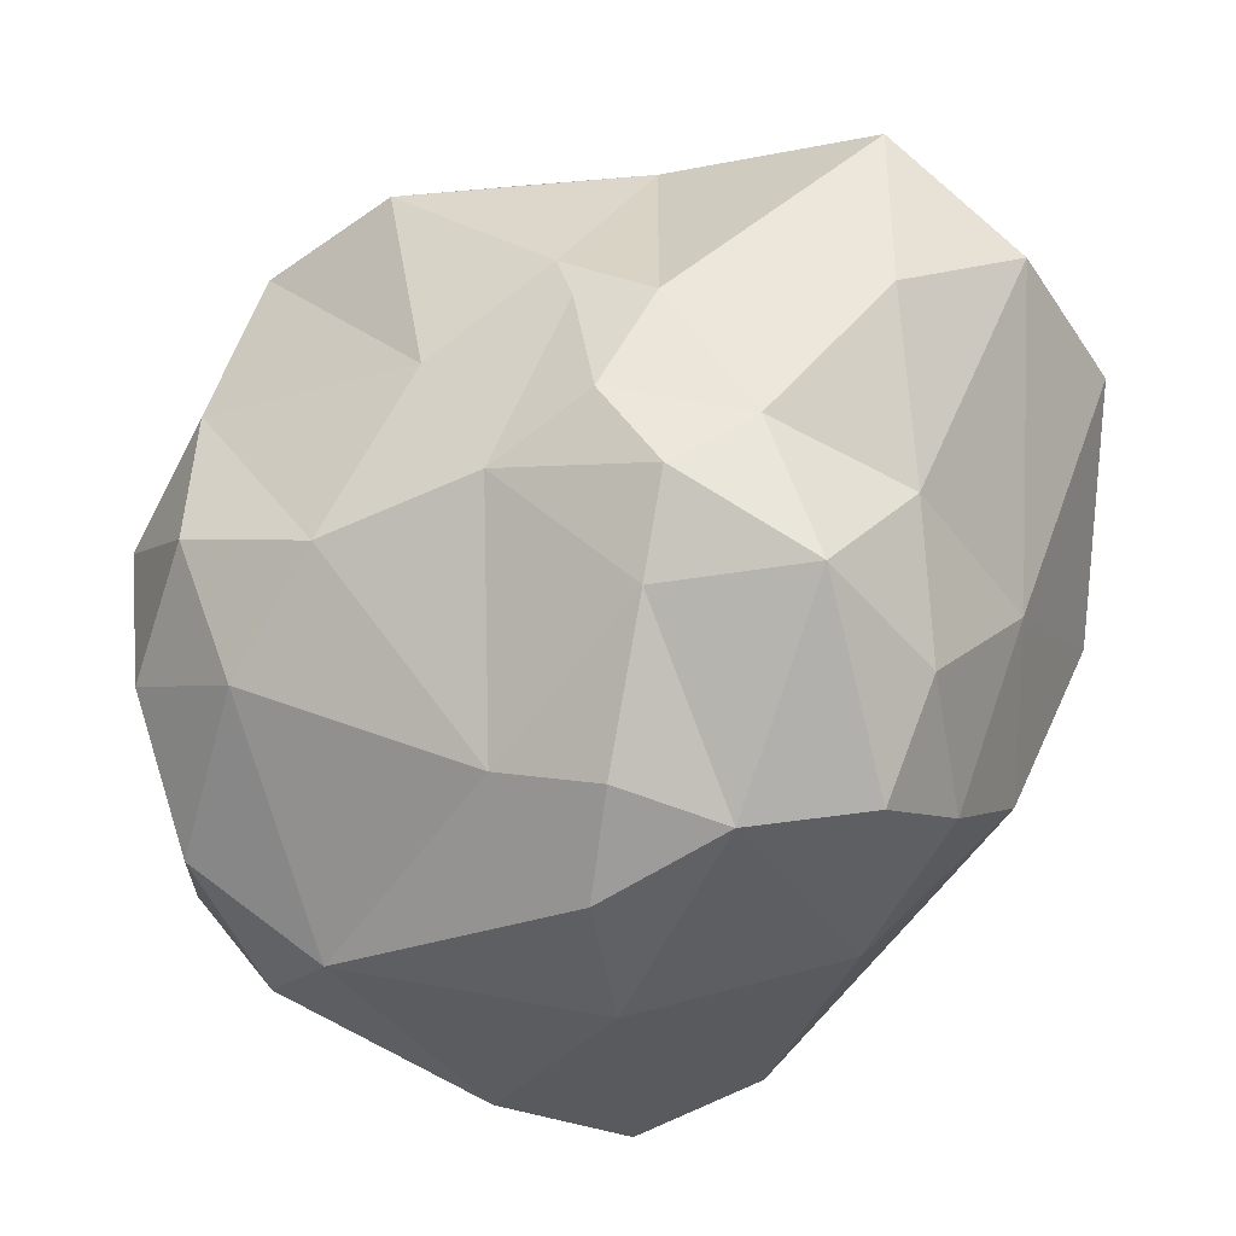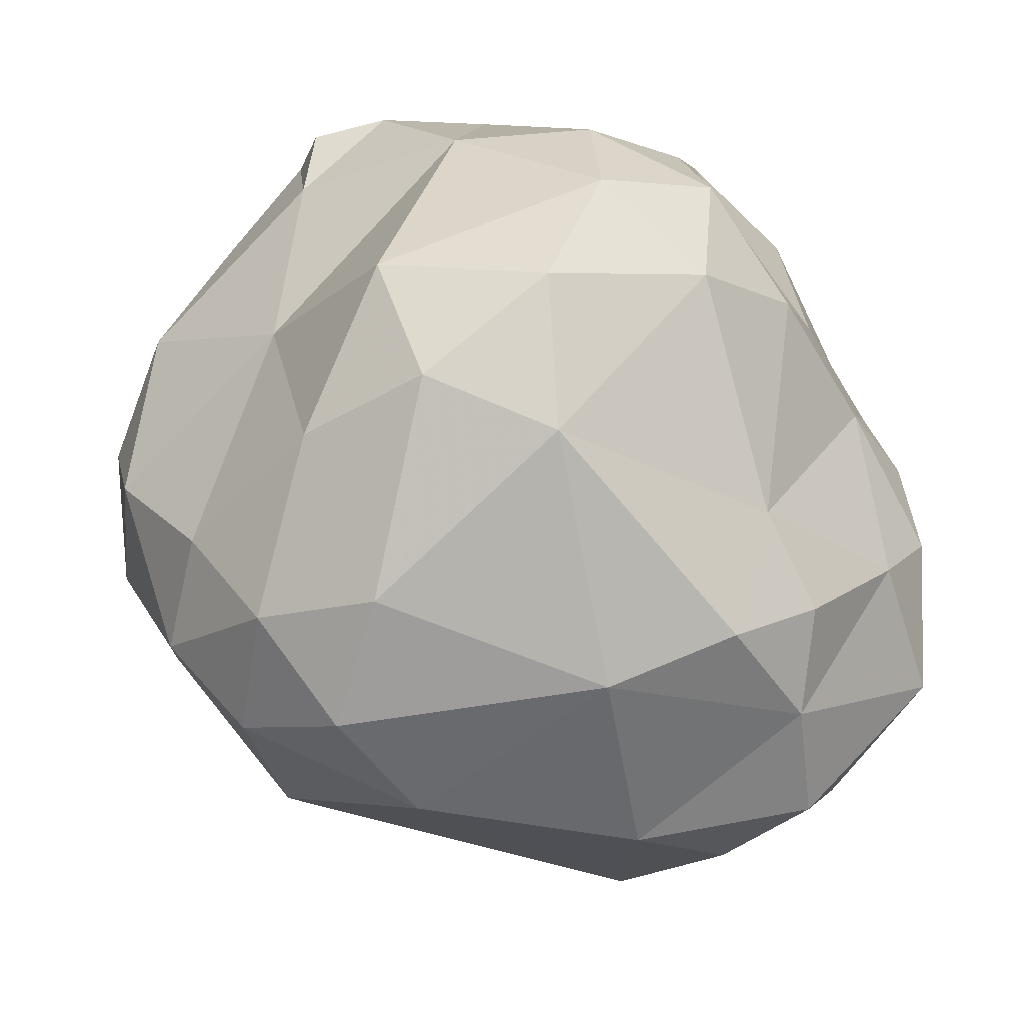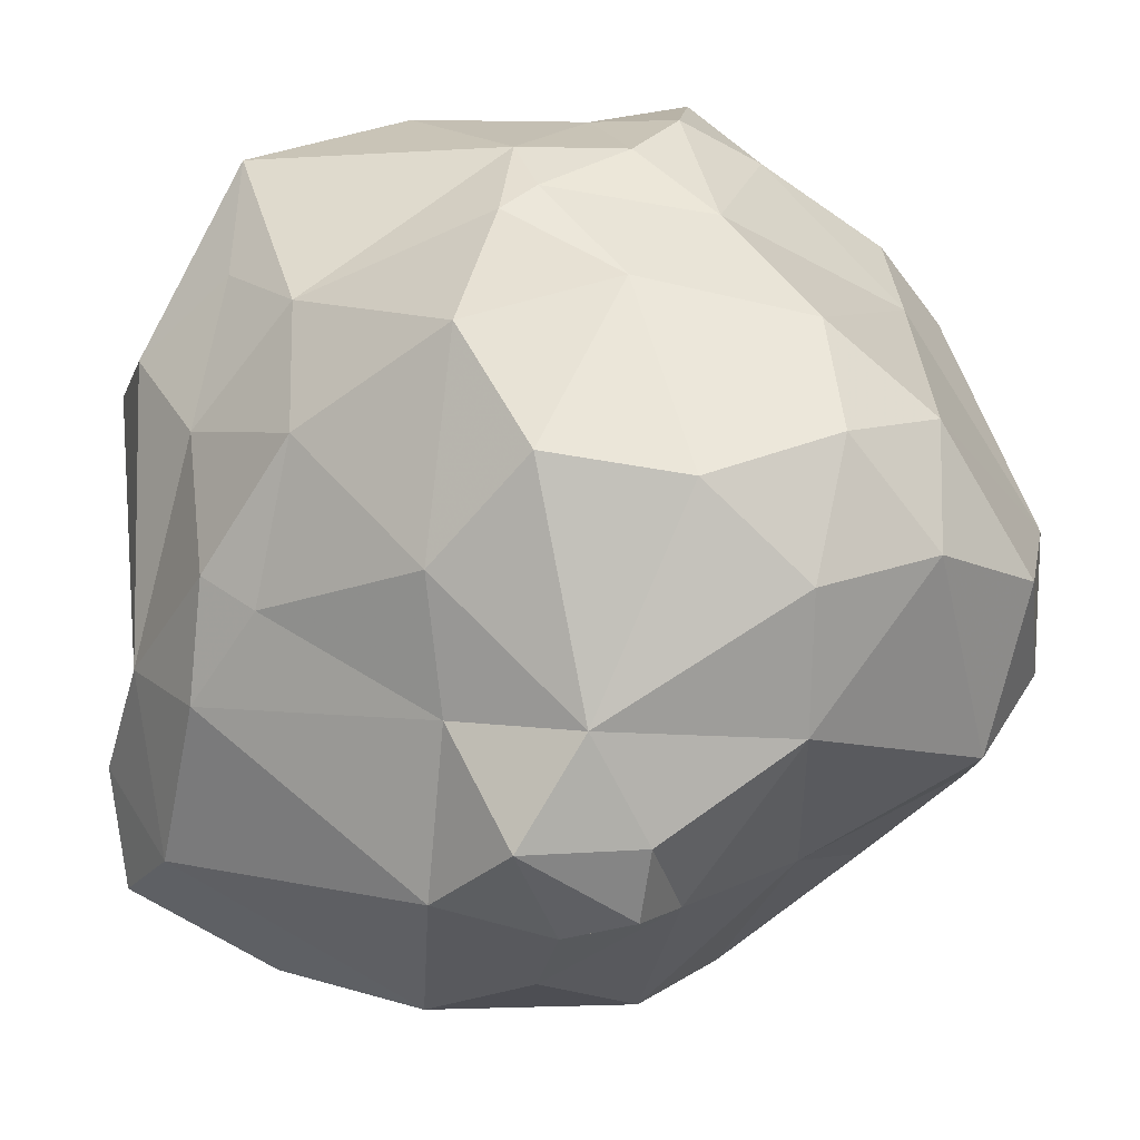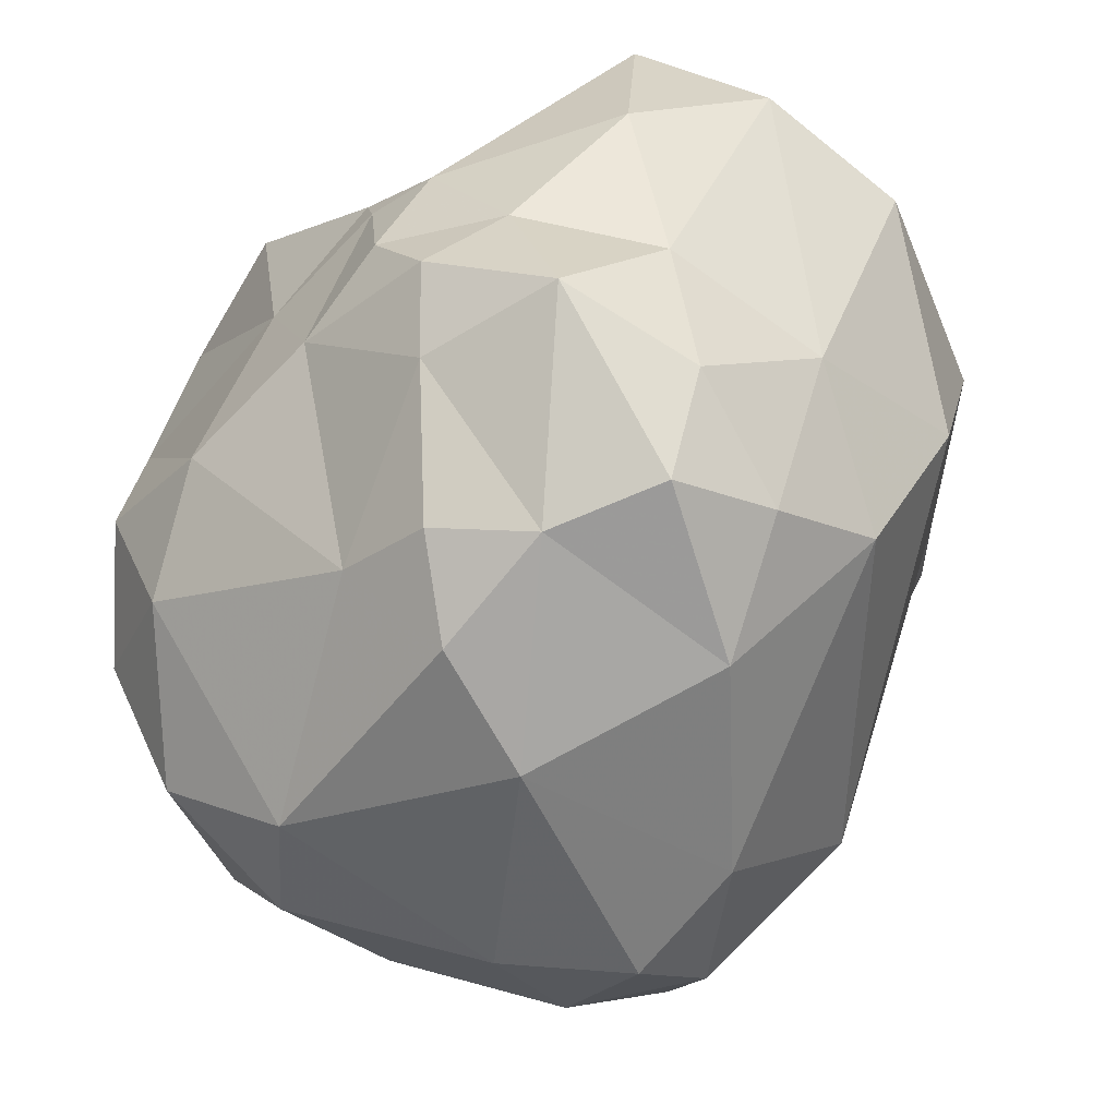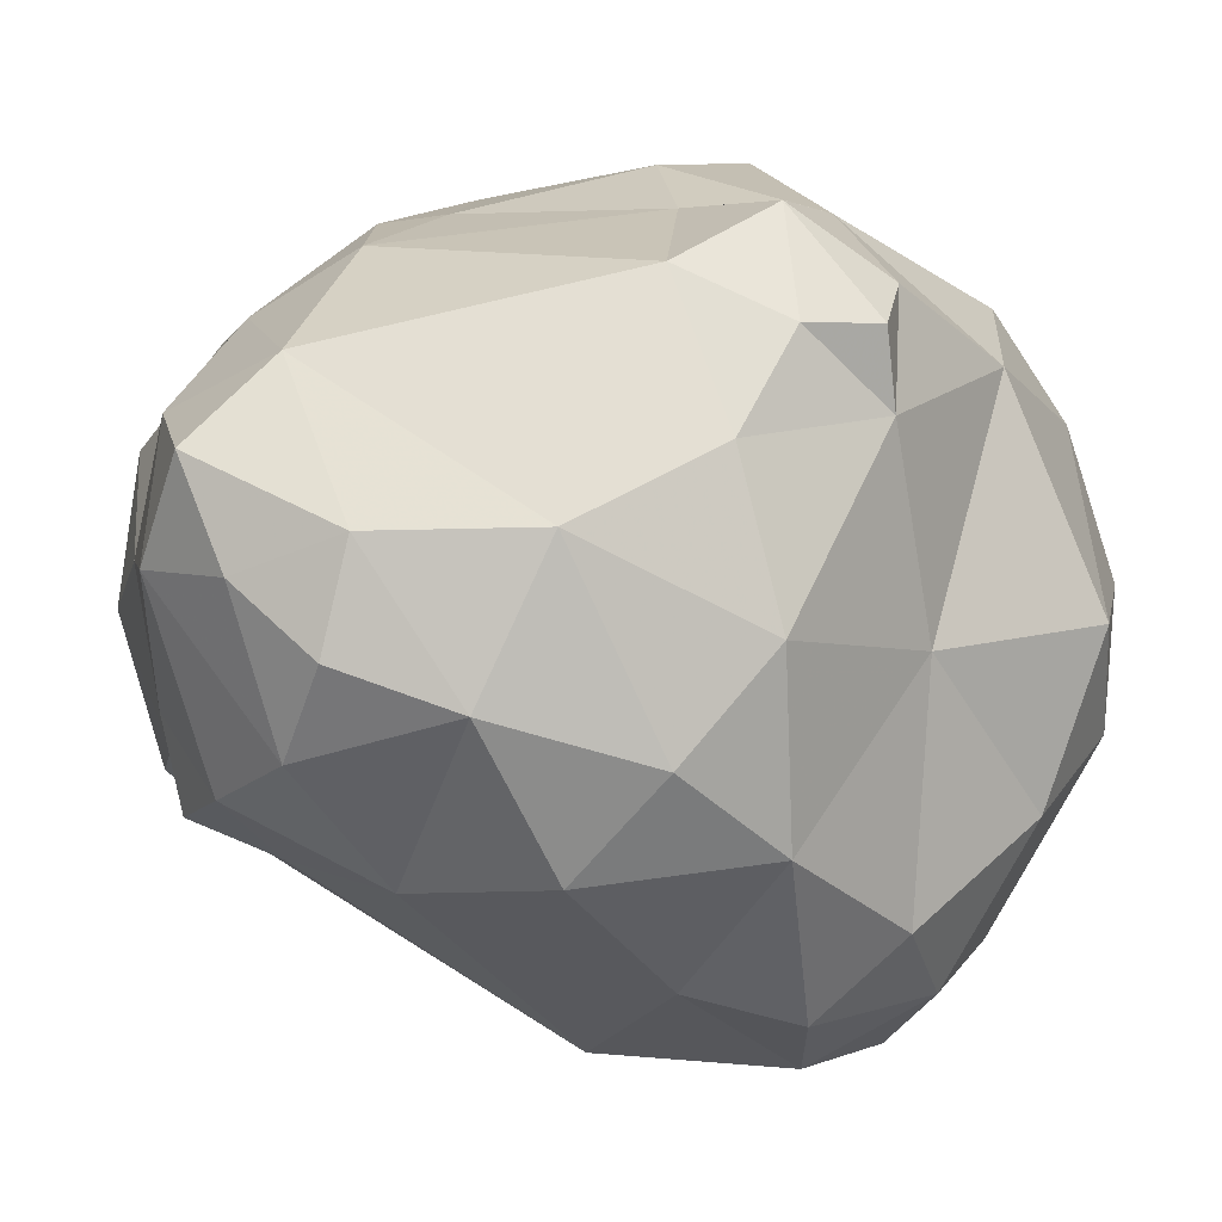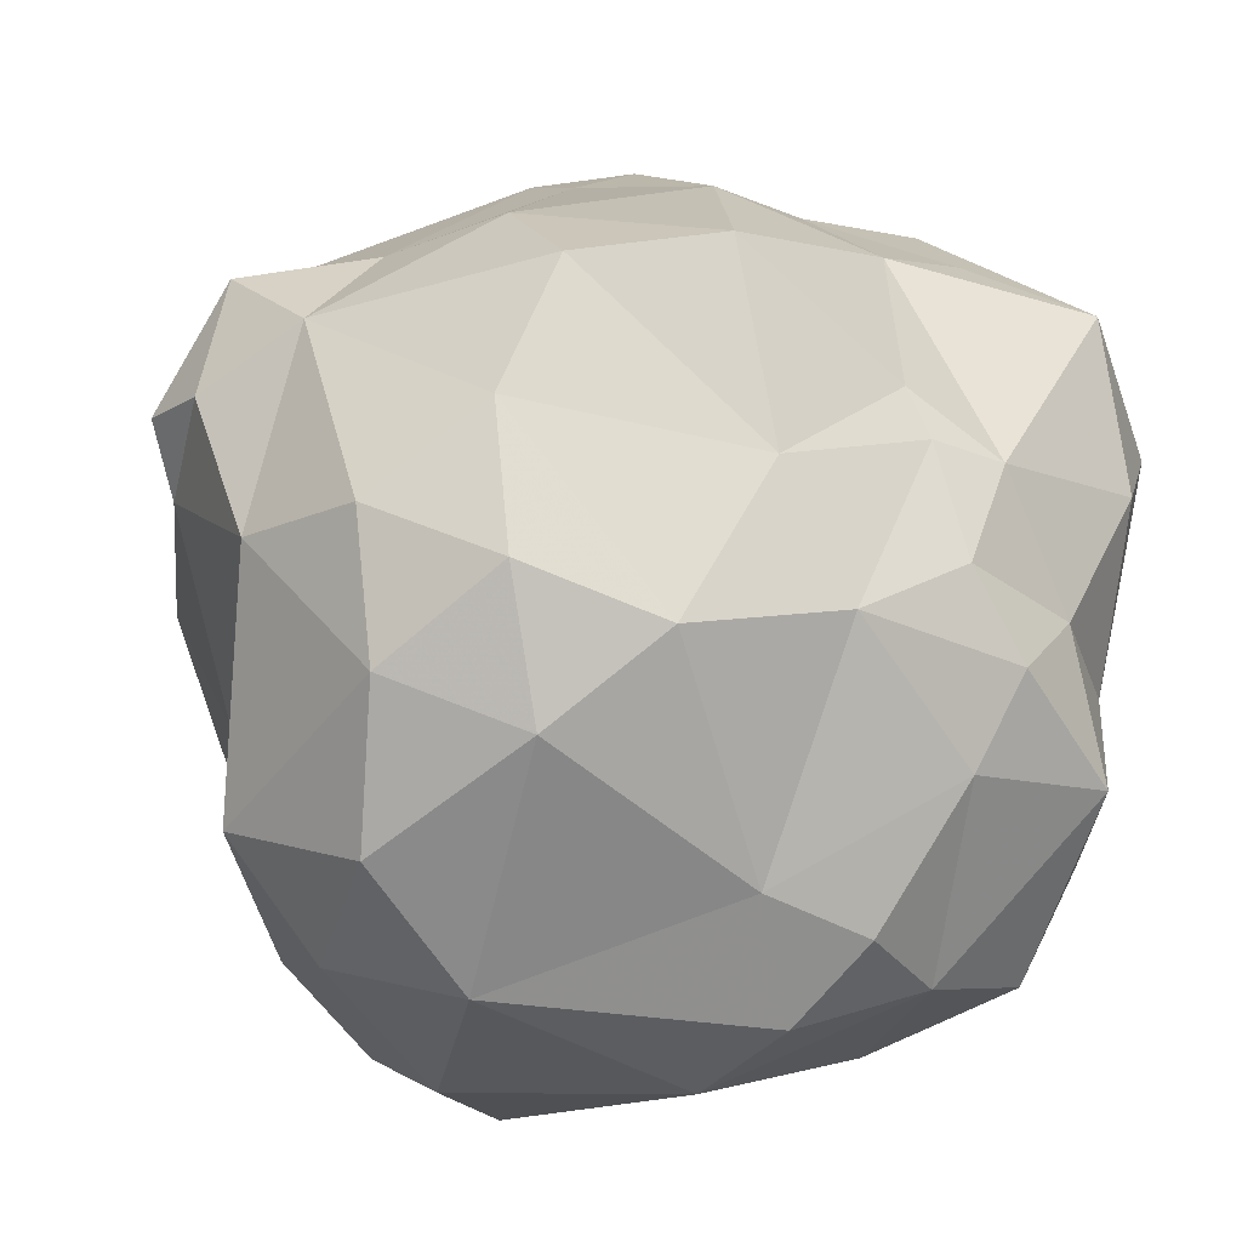
<metadata>
{"format":"obj","ext":"obj","renderer":"f3d","projection":"perspective","resolution":1024,"background":"white","views":[{"elev":-31.1,"azim":175.5,"up":"+Z"},{"elev":-66.3,"azim":91.9,"up":"+Z"},{"elev":16.2,"azim":62.7,"up":"+Y"},{"elev":-53.7,"azim":-163.4,"up":"+Z"},{"elev":-65.3,"azim":38.3,"up":"+Y"},{"elev":-15.8,"azim":130.5,"up":"+Z"}]}
</metadata>
<code>
v 0.09077 -0.8767 0.7891
v 0.6987 -1.125 0.5305
v 0.3377 -0.1051 0.2238
v 0.04989 -0.01983 -0.09177
v -0.5782 -0.7664 0.2494
v -0.5407 -0.3651 0.2438
v 0.8853 -0.8092 0.3459
v -0.1571 -0.07534 0.4714
v -0.3017 -0.9196 0.6035
v 0.1714 -0.2576 0.5188
v 0.8505 -0.9876 -0.4051
v 0.4349 -0.129 -0.134
v 0.55 -1.45 0.07393
v 0.6776 -0.261 -0.1833
v 0.3142 -0.07619 0.1409
v 0.08617 -1.542 -0.007036
v 0.2895 -0.6674 0.7381
v 0.3984 -0.7038 0.6873
v -0.017 -0.2445 0.557
v 0.1929 -0.0303 0.125
v 0.5298 -0.1927 0.08896
v 0.2058 -0.6152 -0.7588
v 0.3864 -0.4241 0.6161
v 0.305 -0.8799 0.7687
v 0.1705 -1.433 0.5775
v -0.3959 -0.5901 -0.4027
v 0.4124 -0.3259 -0.5161
v 0.2849 -0.03344 -0.04916
v 0.08865 -0.4797 0.6726
v 0.2133 -0.08805 -0.3431
v 0.1938 -1.184 0.7842
v -0.3246 -0.5077 0.648
v -0.21 -0.1915 -0.4022
v 0.8631 -0.4406 0.1472
v 0.5861 -0.2259 0.4236
v 0.6816 -0.585 0.5203
v 0.3763 -1.336 -0.4825
v -0.3268 -1.239 0.1669
v -0.1635 -1.271 0.6741
v -0.1922 -1.211 -0.4042
v 0.6371 -0.6864 -0.6595
v 0.9419 -0.5962 -0.2477
v 0.06875 -0.2739 -0.6186
v 0.8224 -1.157 0.1448
v 0.6485 -1.198 -0.1785
v 0.3705 -1.003 -0.74
v -0.04872 -0.9501 -0.706
v -0.1466 -0.566 -0.6705
v -0.128 -1.47 0.3692
v 0.9527 -0.8572 -0.002636
v 0.1596 -1.551 0.2925
v -0.1257 -0.4007 0.6839
v -0.03367 -0.0169 -0.3349
v -0.1884 -0.1223 -0.1471
v -0.153 -0.02476 0.1555
v -0.3788 -0.3556 -0.2055
v -0.5389 -0.6478 -0.08294
v -0.3756 -0.1369 0.2966
v 0.07228 -1.256 -0.6151
v -0.3366 -1.173 0.4551
v 0.5997 -1.12 -0.5514
v 0.7202 -0.9102 -0.5992
v 0.8544 -0.6955 -0.4897
v -0.03902 -1.091 0.7983
v 0.0134 -1.298 0.7906
v -0.02329 -1.406 0.6247
v 0.03007 -1.503 0.4697
v -0.1488 -1.438 0.09516
v 0.6518 -1.321 0.3173
v 0.406 -1.448 0.4076
v 0.1907 -0.005777 -0.1921
v 0.8028 -1.178 0.3542
v 0.8657 -0.9959 0.4637
v 0.7064 -0.8222 0.5038
v 0.9249 -1.002 0.2558
v -0.2947 -1.345 0.3441
v -0.4054 -1.225 0.3129
v -0.4604 -0.9997 0.1679
v -0.4283 -1.039 0.3529
v 0.3575 -1.496 -0.1923
v 0.05902 -1.408 -0.3105
v 0.3254 -1.544 0.046
v -0.2721 -0.405 -0.5219
v -0.1398 -0.2555 -0.5908
v 0.9645 -0.6101 -0.001693
v 0.8781 -0.3957 -0.106
v 0.7908 -0.42 -0.3381
v -0.4659 -0.709 0.5046
v 0.1454 -1.079 -0.7559
v 0.3088 -1.21 -0.662
v 0.7713 -0.3939 0.3793
v 0.2631 -0.3934 -0.6902
v 0.2499 -0.2466 -0.5716
v 0.8937 -1.136 0.2603
v 0.1725 -1.391 -0.4877
f 25 65 66
f 83 56 33
f 30 53 71
f 70 13 69
f 77 38 76
f 68 76 38
f 51 70 25
f 51 49 68
f 51 68 16
f 71 12 30
f 2 69 72
f 70 69 2
f 72 73 2
f 7 85 34
f 91 7 34
f 41 22 92
f 24 31 2
f 18 24 74
f 76 60 77
f 39 60 76
f 78 57 40
f 38 77 78
f 38 78 40
f 16 82 51
f 51 82 70
f 50 42 85
f 7 75 50
f 85 7 50
f 34 14 21
f 86 14 34
f 9 88 79
f 9 79 60
f 9 60 39
f 87 27 14
f 42 63 87
f 10 3 20
f 10 20 8
f 1 32 9
f 1 9 64
f 55 54 58
f 53 4 71
f 57 6 56
f 16 68 81
f 50 45 11
f 50 44 45
f 13 44 69
f 44 13 45
f 43 53 30
f 43 30 93
f 8 32 52
f 32 58 6
f 24 1 31
f 8 20 55
f 29 23 10
f 19 29 10
f 50 11 42
f 7 74 73
f 7 36 74
f 90 59 89
f 81 40 59
f 81 59 95
f 41 87 63
f 42 87 86
f 60 79 77
f 88 9 32
f 64 9 39
f 7 91 36
f 22 43 92
f 41 27 87
f 92 27 41
f 43 93 92
f 73 72 94
f 73 94 75
f 37 95 90
f 95 59 90
f 23 18 36
f 23 17 18
f 23 36 35
f 46 62 61
f 46 61 90
f 18 17 24
f 32 8 58
f 21 12 15
f 28 15 12
f 5 6 57
f 59 47 89
f 14 27 12
f 30 12 27
f 28 20 15
f 64 39 65
f 37 90 61
f 18 74 36
f 62 41 63
f 36 91 35
f 54 55 4
f 54 4 53
f 39 76 49
f 48 26 83
f 93 30 27
f 8 19 10
f 14 12 21
f 80 81 95
f 16 81 80
f 46 89 22
f 8 52 19
f 16 80 82
f 17 1 24
f 84 43 48
f 22 48 43
f 22 47 48
f 89 47 22
f 25 67 51
f 80 95 37
f 78 5 57
f 69 44 72
f 94 72 44
f 90 89 46
f 88 5 79
f 31 65 25
f 25 66 67
f 21 15 3
f 35 21 3
f 20 3 15
f 86 87 14
f 3 10 35
f 35 10 23
f 46 22 41
f 65 39 66
f 74 2 73
f 74 24 2
f 46 41 62
f 19 52 29
f 47 26 48
f 88 6 5
f 93 27 92
f 49 76 68
f 40 26 47
f 79 5 78
f 79 78 77
f 75 94 44
f 75 44 50
f 70 2 31
f 70 31 25
f 61 62 11
f 26 56 83
f 80 13 82
f 55 20 4
f 81 68 40
f 28 4 20
f 71 4 28
f 85 42 86
f 7 73 75
f 85 86 34
f 68 38 40
f 71 28 12
f 29 17 23
f 29 52 1
f 29 1 17
f 32 6 88
f 84 48 83
f 59 40 47
f 40 57 26
f 26 57 56
f 84 83 33
f 56 6 58
f 33 54 53
f 56 58 54
f 56 54 33
f 58 8 55
f 45 37 61
f 45 80 37
f 45 13 80
f 45 61 11
f 84 33 53
f 43 84 53
f 82 13 70
f 66 49 67
f 64 65 31
f 67 49 51
f 66 39 49
f 91 21 35
f 34 21 91
f 11 62 63
f 11 63 42
f 1 64 31
f 32 1 52

</code>
